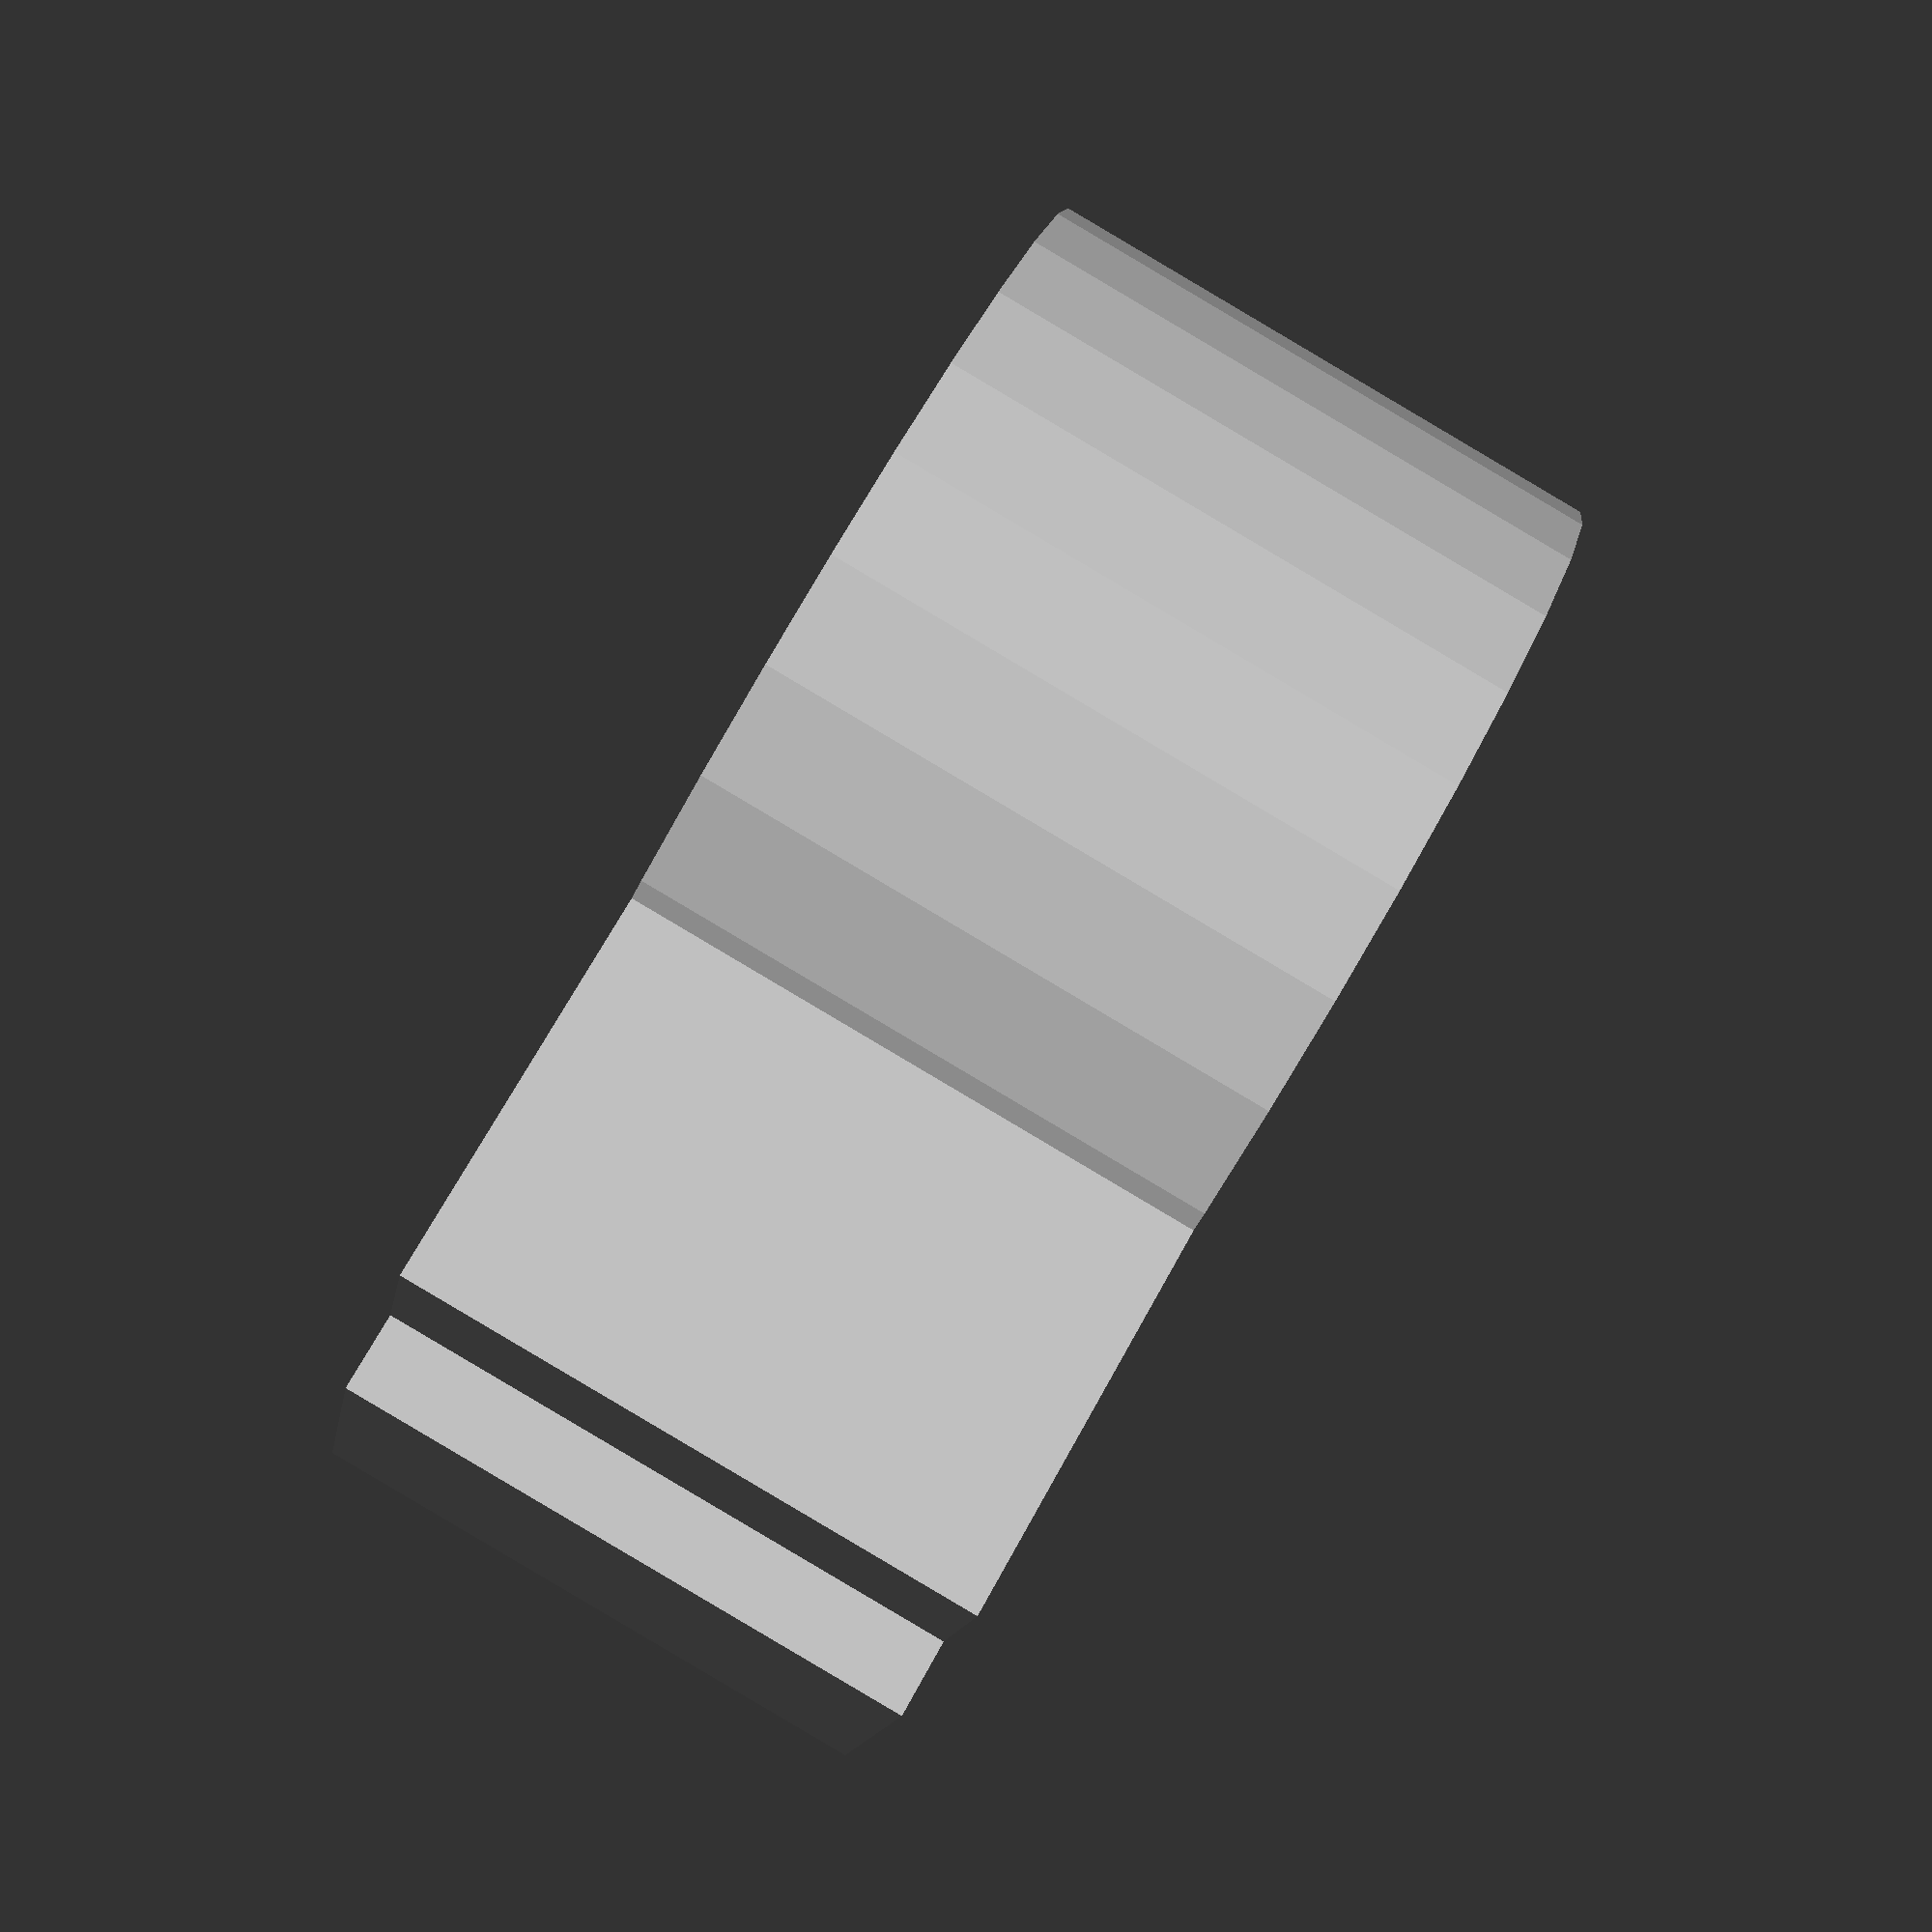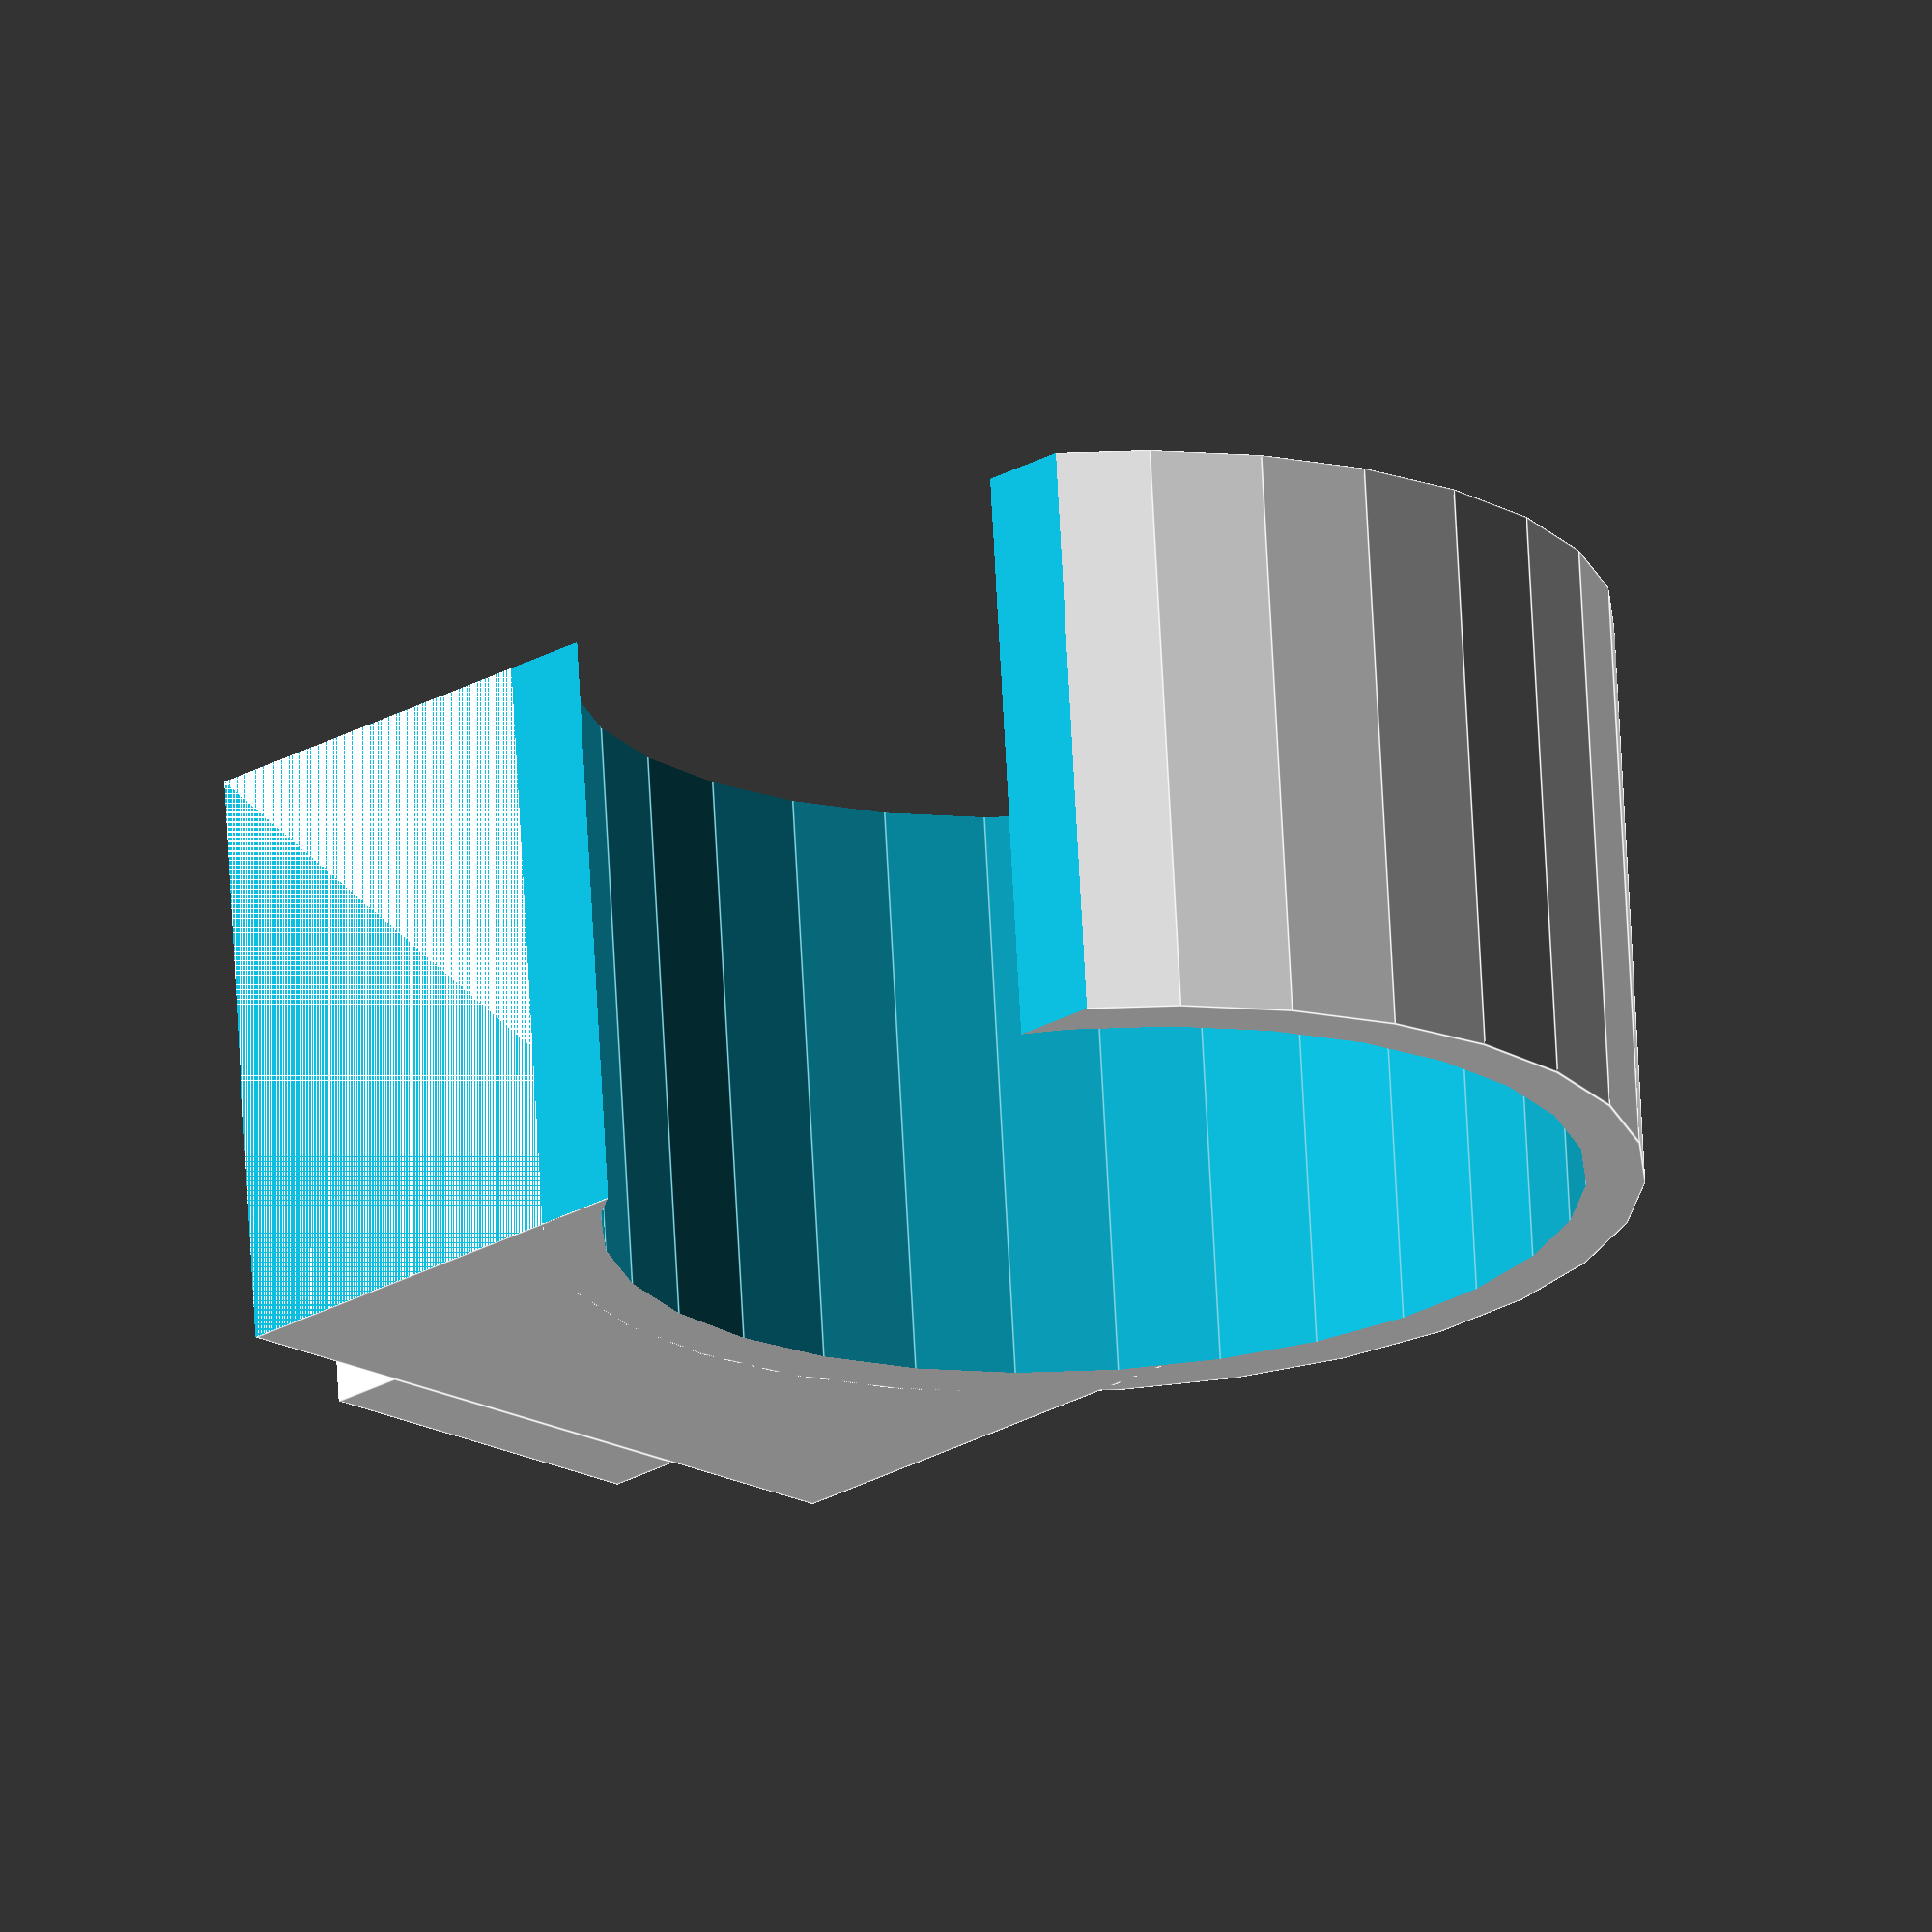
<openscad>
// ------------------------------------------------------------------------------------------
// Swatch Holder for Filament Spool Holder (1/2) - Peg Clip
// ------------------------------------------------------------------------------------------
//
// Clip that snuggly fits around the pegs of this filament spool holder: 
// https://www.printables.com/model/388935-fully-printable-filament-storage-rack
//
// Print in rendered orientation, no supports or brim should be required
//
// https://github.com/SiDtheTurtle/CAD/
//
// ------------------------------------------------------------------------------------------

// ------------------------------------------------------------------------------------------
// Parameters
// ------------------------------------------------------------------------------------------

// Width of the clip that will clasp onto the peg, needs to match Join_Width of the swatch connector, not including Join_Tolerance
Clip_Width = 15; // [15:100]

// Thickness of the clip ring, thicker than 1.5 makes it hard to clip on to the peg
Clip_Thickness = 1.5; // [1:0.1:2]

// How much to reduce the size of the inner circle to in crease to bind the clip to the peg
Clutch_Tolerance = 0.0; // [0:0.1:1]

// Thickness of the joining nub, should match the Holder_Thickness setting of the swatch holder
Nub_Depth = 2; // [2:0.1:5]

// Height of the nub, should match the Cutout_Width parameter of the swatch holder
Nub_Height = 10; // [10:30]

// Hidden Parameters - Not normally required to be changed

/* [Hidden] */

// The diameter of the filament holder peg, usually not changed unless you scale the holder peg
Peg_Diameter = 25;

// Used to simplify the readabilty of the cylinder calcs
Peg_Radius = Peg_Diameter / 2;

// The inner radius of the clip that binds to the peg: take the radius of the peg, reduced, by the clutch tolerance, therefore the inner circle will be slightly smaller than the peg, allowing it to grip firmly
Clip_Inner_Radius = Peg_Radius - Clutch_Tolerance;

// The outer radius of the clip: the inner radius plus the user defined thickness
Clip_Outer_Radius = Clip_Inner_Radius + Clip_Thickness;

// Size of the connector block to space out the depth to the nub
Connector_Block_Width = 15;

// Size of the connector block height, needs to be set to be flush with the bottom of the clip
Connector_Block_Height = Peg_Diameter * 0.8;

// Translation factor to align connect to the bottom of clip
Connector_Alignment_Factor = 0.6;

// ------------------------------------------------------------------------------------------
// Rendering
// ------------------------------------------------------------------------------------------
difference() {
    union() {
        // Outer clip cylinder
        cylinder(
            h = Clip_Width,
            r = Clip_Outer_Radius,
        center = true
        );
        
        // Connecting cube
        translate ([-Peg_Radius, 0, 0]){
            cube([
                Connector_Block_Width,
                Connector_Block_Height,
                Clip_Width],
                center = true
            );
        }
    }
    // Inner clip cylinder cut out
    cylinder(
        h = Clip_Width + 1,
        r = Clip_Inner_Radius,
        center = true
    );
    // Bottom of clip cut out
    translate([0, Peg_Diameter * Connector_Alignment_Factor, 0]) {
        cube([
            Peg_Diameter * 2,
            Peg_Diameter * (1 - Connector_Alignment_Factor),
            Clip_Width + 1],
        center = true
        );
    }
}

// Connector nub
translate([-Peg_Radius - (Connector_Block_Width / 2) - (Nub_Depth /2 ), 0, 0]) {
    cube(
        [Nub_Depth,
        Nub_Height,
        Clip_Width],
        center = true
    );
}
</openscad>
<views>
elev=89.0 azim=342.2 roll=59.4 proj=p view=solid
elev=110.3 azim=135.1 roll=183.0 proj=o view=edges
</views>
